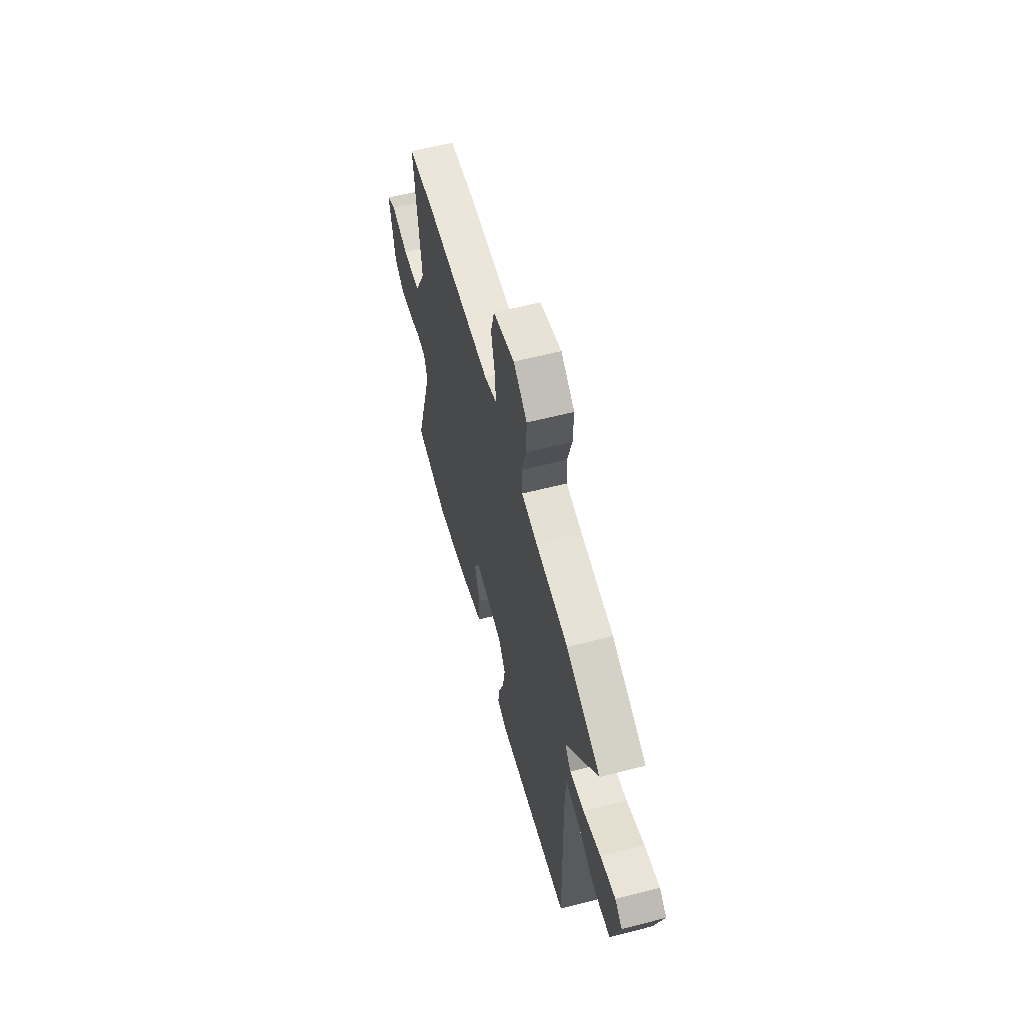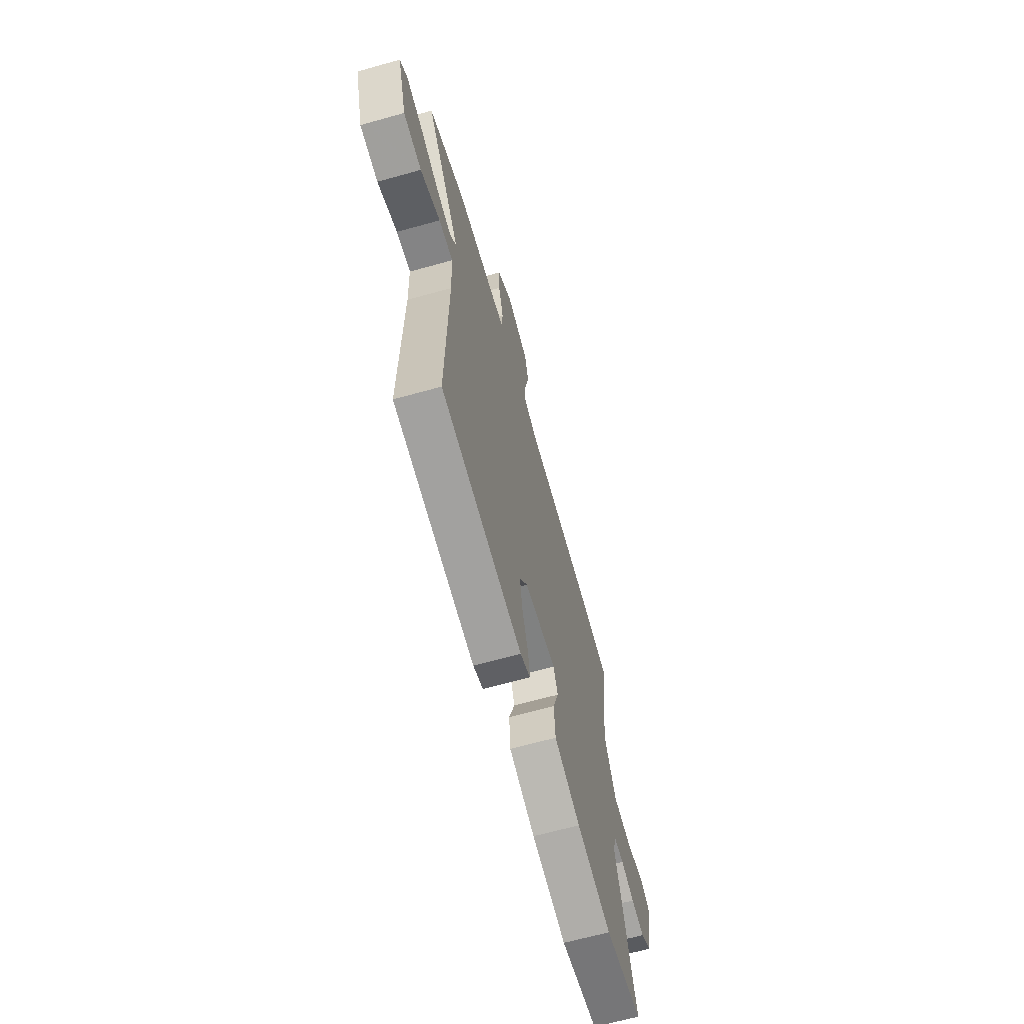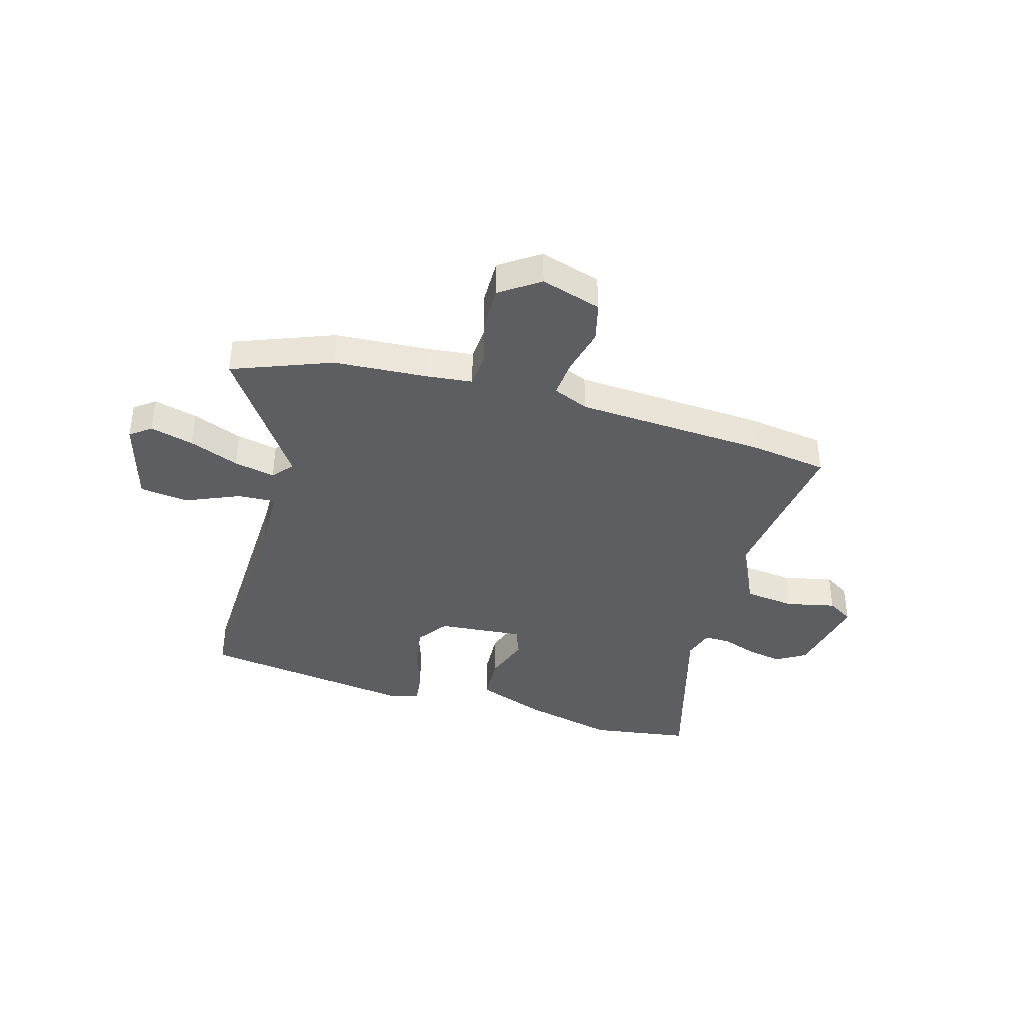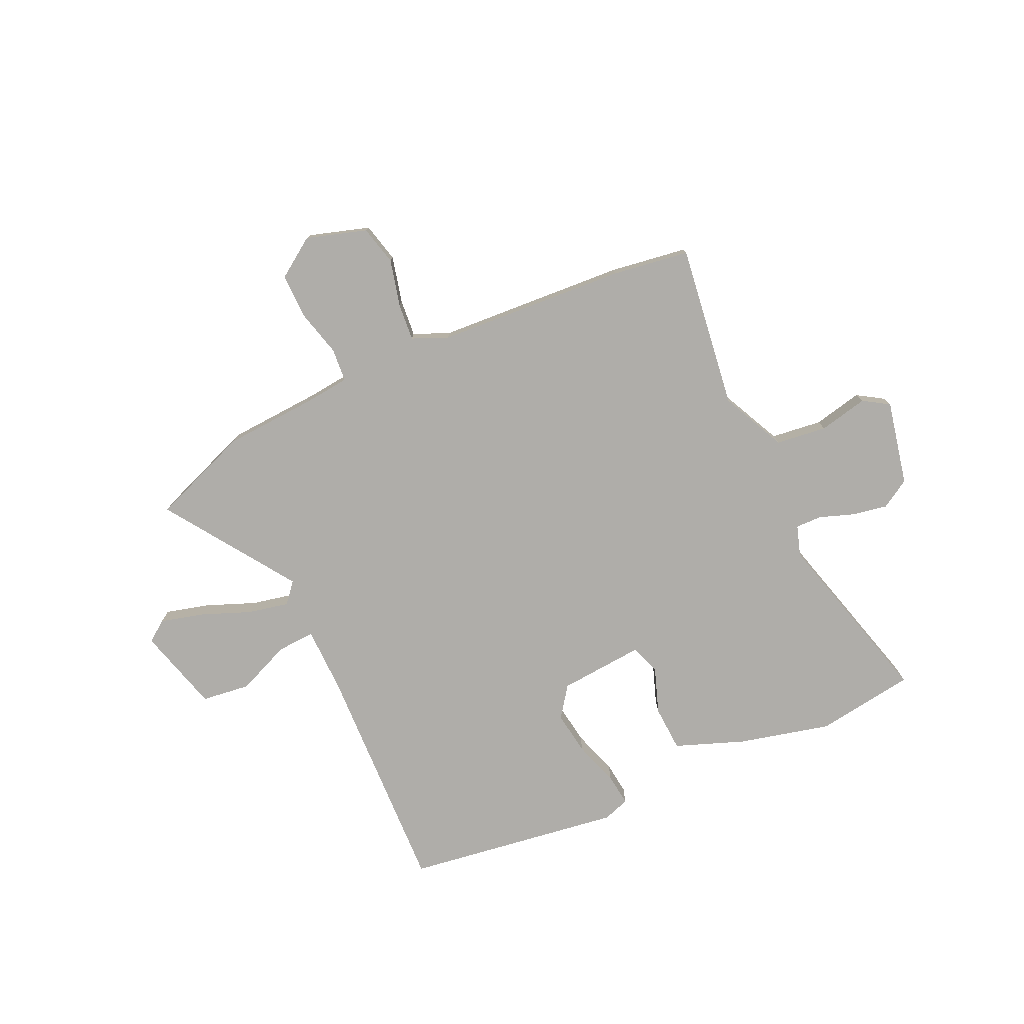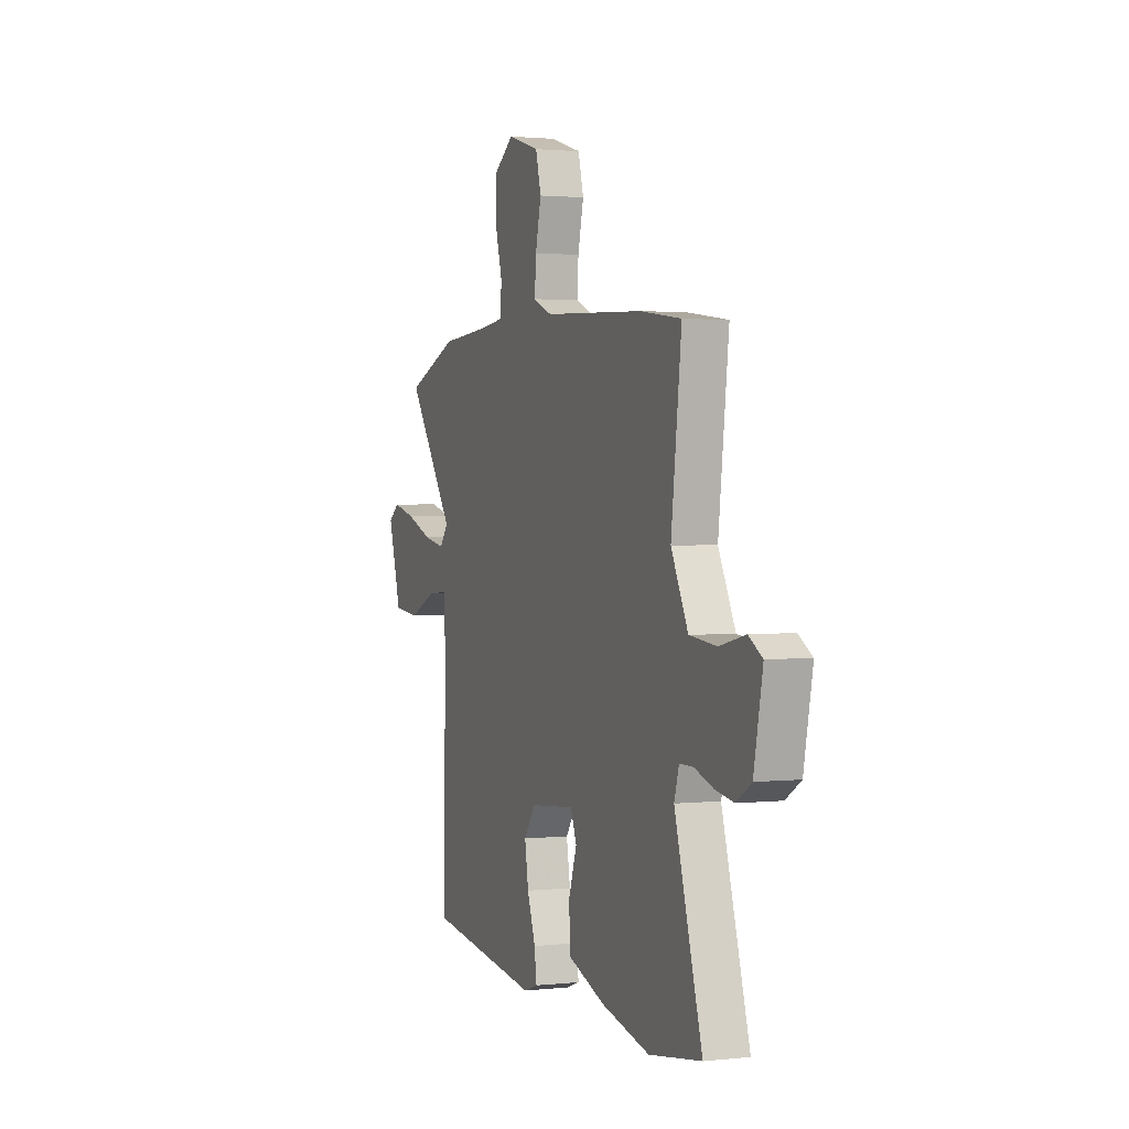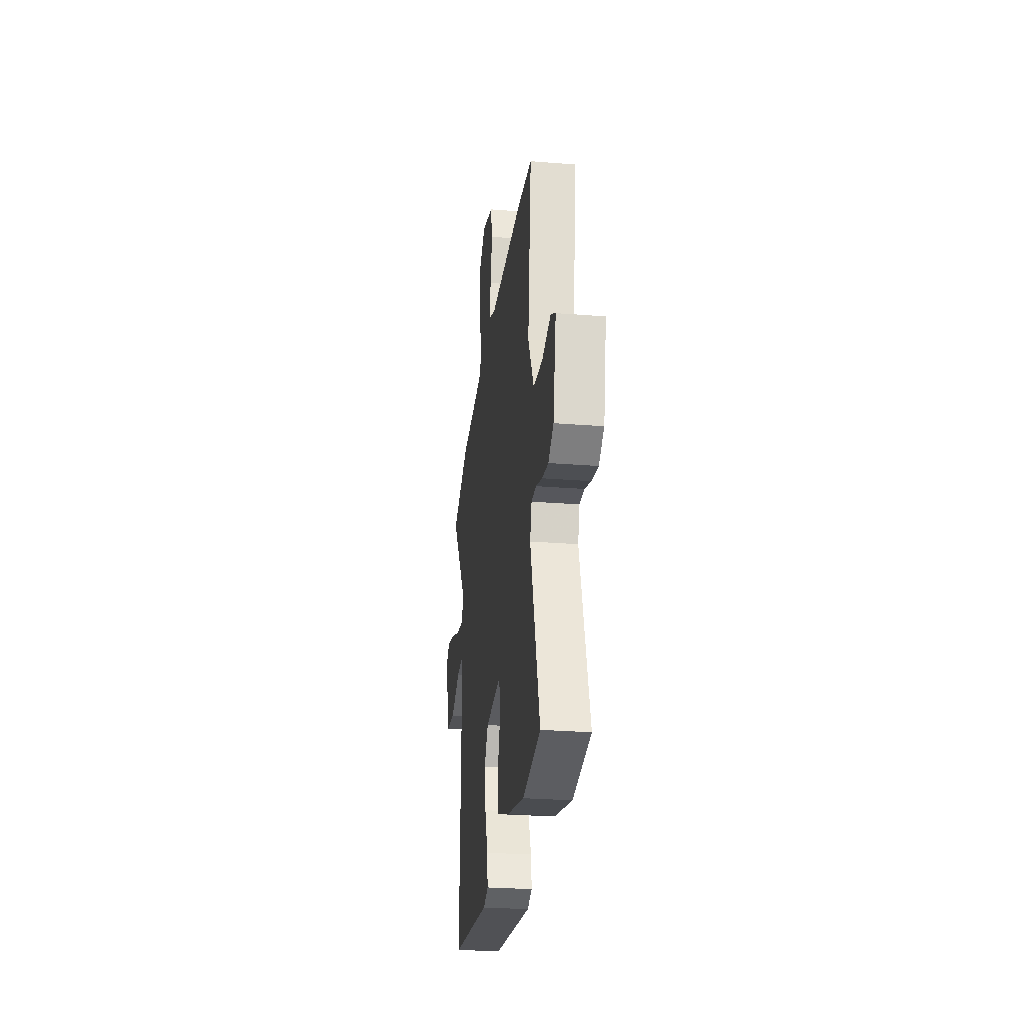
<metadata>
{"format":"obj","ext":"obj","renderer":"f3d","projection":"perspective","resolution":1024,"background":"white","views":[{"elev":59.6,"azim":-104.8,"up":"+Z"},{"elev":-65.4,"azim":-74.3,"up":"+Z"},{"elev":-39.1,"azim":-16.6,"up":"+Y"},{"elev":-77.4,"azim":23.8,"up":"+Y"},{"elev":1.8,"azim":68.8,"up":"+Z"},{"elev":-27.5,"azim":83.0,"up":"+Z"}]}
</metadata>
<code>
v 0.371 0.07 0.517
v 0.514 0.07 0.498
v 0.478 0.07 0.194
v 0.537 0.07 0.076
v 0.631 0.07 0.066
v 0.721 0.07 0.087
v 0.769 0.07 0.058
v 0.738 0.07 -0.099
v 0.685 0.07 -0.132
v 0.62 0.07 -0.121
v 0.555 0.07 -0.099
v 0.507 0.07 -0.099
v 0.49 0.07 -0.155
v 0.586 0.07 -0.486
v 0.403 0.07 -0.515
v 0.233 0.07 -0.476
v 0.105 0.07 -0.43
v 0.099 0.07 -0.345
v 0.128 0.07 -0.259
v 0.107 0.07 -0.205
v -0.05 0.07 -0.22
v -0.09 0.07 -0.277
v -0.077 0.07 -0.357
v -0.048 0.07 -0.439
v -0.04 0.07 -0.499
v -0.089 0.07 -0.516
v -0.49 0.07 -0.464
v -0.481 0.07 -0.03
v -0.485 0.07 0.093
v -0.555 0.07 0.088
v -0.653 0.07 0.045
v -0.743 0.07 0.055
v -0.789 0.07 0.211
v -0.751 0.07 0.24
v -0.671 0.07 0.22
v -0.579 0.07 0.185
v -0.503 0.07 0.17
v -0.472 0.07 0.208
v -0.639 0.07 0.445
v -0.458 0.07 0.517
v -0.286 0.07 0.53
v -0.202 0.07 0.54
v -0.198 0.07 0.602
v -0.222 0.07 0.689
v -0.224 0.07 0.772
v -0.152 0.07 0.823
v -0.04 0.07 0.79
v -0.021 0.07 0.717
v -0.041 0.07 0.631
v -0.046 0.07 0.561
v 0.02 0.07 0.534
v 0.371 0 0.517
v 0.514 0 0.498
v 0.478 0 0.194
v 0.537 0 0.076
v 0.631 0 0.066
v 0.721 0 0.087
v 0.769 0 0.058
v 0.738 0 -0.099
v 0.685 0 -0.132
v 0.62 0 -0.121
v 0.555 0 -0.099
v 0.507 0 -0.099
v 0.49 0 -0.155
v 0.586 0 -0.486
v 0.403 0 -0.515
v 0.233 0 -0.476
v 0.105 0 -0.43
v 0.099 0 -0.345
v 0.128 0 -0.259
v 0.107 0 -0.205
v -0.05 0 -0.22
v -0.09 0 -0.277
v -0.077 0 -0.357
v -0.048 0 -0.439
v -0.04 0 -0.499
v -0.089 0 -0.516
v -0.49 0 -0.464
v -0.481 0 -0.03
v -0.485 0 0.093
v -0.555 0 0.088
v -0.653 0 0.045
v -0.743 0 0.055
v -0.789 0 0.211
v -0.751 0 0.24
v -0.671 0 0.22
v -0.579 0 0.185
v -0.503 0 0.17
v -0.472 0 0.208
v -0.639 0 0.445
v -0.458 0 0.517
v -0.286 0 0.53
v -0.202 0 0.54
v -0.198 0 0.602
v -0.222 0 0.689
v -0.224 0 0.772
v -0.152 0 0.823
v -0.04 0 0.79
v -0.021 0 0.717
v -0.041 0 0.631
v -0.046 0 0.561
v 0.02 0 0.534
f 47 48 49
f 46 47 49
f 45 46 49
f 44 45 49
f 43 44 49
f 42 43 49 50
f 38 39 40 41
f 38 41 42
f 34 35 36
f 33 34 36
f 32 33 36
f 31 32 36
f 30 31 36
f 29 30 36 37
f 26 27 28
f 25 26 28
f 24 25 28
f 23 24 28
f 22 23 28 29
f 29 37 38
f 22 29 38
f 21 22 38
f 17 18 19
f 16 17 19
f 15 16 19
f 14 15 19
f 13 14 19
f 12 13 19 20
f 9 10 11
f 8 9 11
f 7 8 11
f 6 7 11
f 5 6 11
f 4 5 11 12
f 42 50 51
f 38 42 51
f 21 38 51
f 20 21 51
f 12 20 51
f 4 12 51
f 3 4 51
f 1 2 3 51
f 100 99 98
f 100 98 97
f 100 97 96
f 100 96 95
f 100 95 94
f 101 100 94 93
f 92 91 90 89
f 93 92 89
f 87 86 85
f 87 85 84
f 87 84 83
f 87 83 82
f 87 82 81
f 88 87 81 80
f 79 78 77
f 79 77 76
f 79 76 75
f 79 75 74
f 80 79 74 73
f 89 88 80
f 89 80 73
f 89 73 72
f 70 69 68
f 70 68 67
f 70 67 66
f 70 66 65
f 70 65 64
f 71 70 64 63
f 62 61 60
f 62 60 59
f 62 59 58
f 62 58 57
f 62 57 56
f 63 62 56 55
f 102 101 93
f 102 93 89
f 102 89 72
f 102 72 71
f 102 71 63
f 102 63 55
f 102 55 54
f 102 54 53 52
f 1 52 53 2
f 2 53 54 3
f 3 54 55 4
f 4 55 56 5
f 5 56 57 6
f 6 57 58 7
f 7 58 59 8
f 8 59 60 9
f 9 60 61 10
f 10 61 62 11
f 11 62 63 12
f 12 63 64 13
f 13 64 65 14
f 14 65 66 15
f 15 66 67 16
f 16 67 68 17
f 17 68 69 18
f 18 69 70 19
f 19 70 71 20
f 20 71 72 21
f 21 72 73 22
f 22 73 74 23
f 23 74 75 24
f 24 75 76 25
f 25 76 77 26
f 26 77 78 27
f 27 78 79 28
f 28 79 80 29
f 29 80 81 30
f 30 81 82 31
f 31 82 83 32
f 32 83 84 33
f 33 84 85 34
f 34 85 86 35
f 35 86 87 36
f 36 87 88 37
f 37 88 89 38
f 38 89 90 39
f 39 90 91 40
f 40 91 92 41
f 41 92 93 42
f 42 93 94 43
f 43 94 95 44
f 44 95 96 45
f 45 96 97 46
f 46 97 98 47
f 47 98 99 48
f 48 99 100 49
f 49 100 101 50
f 50 101 102 51
f 51 102 52 1

</code>
